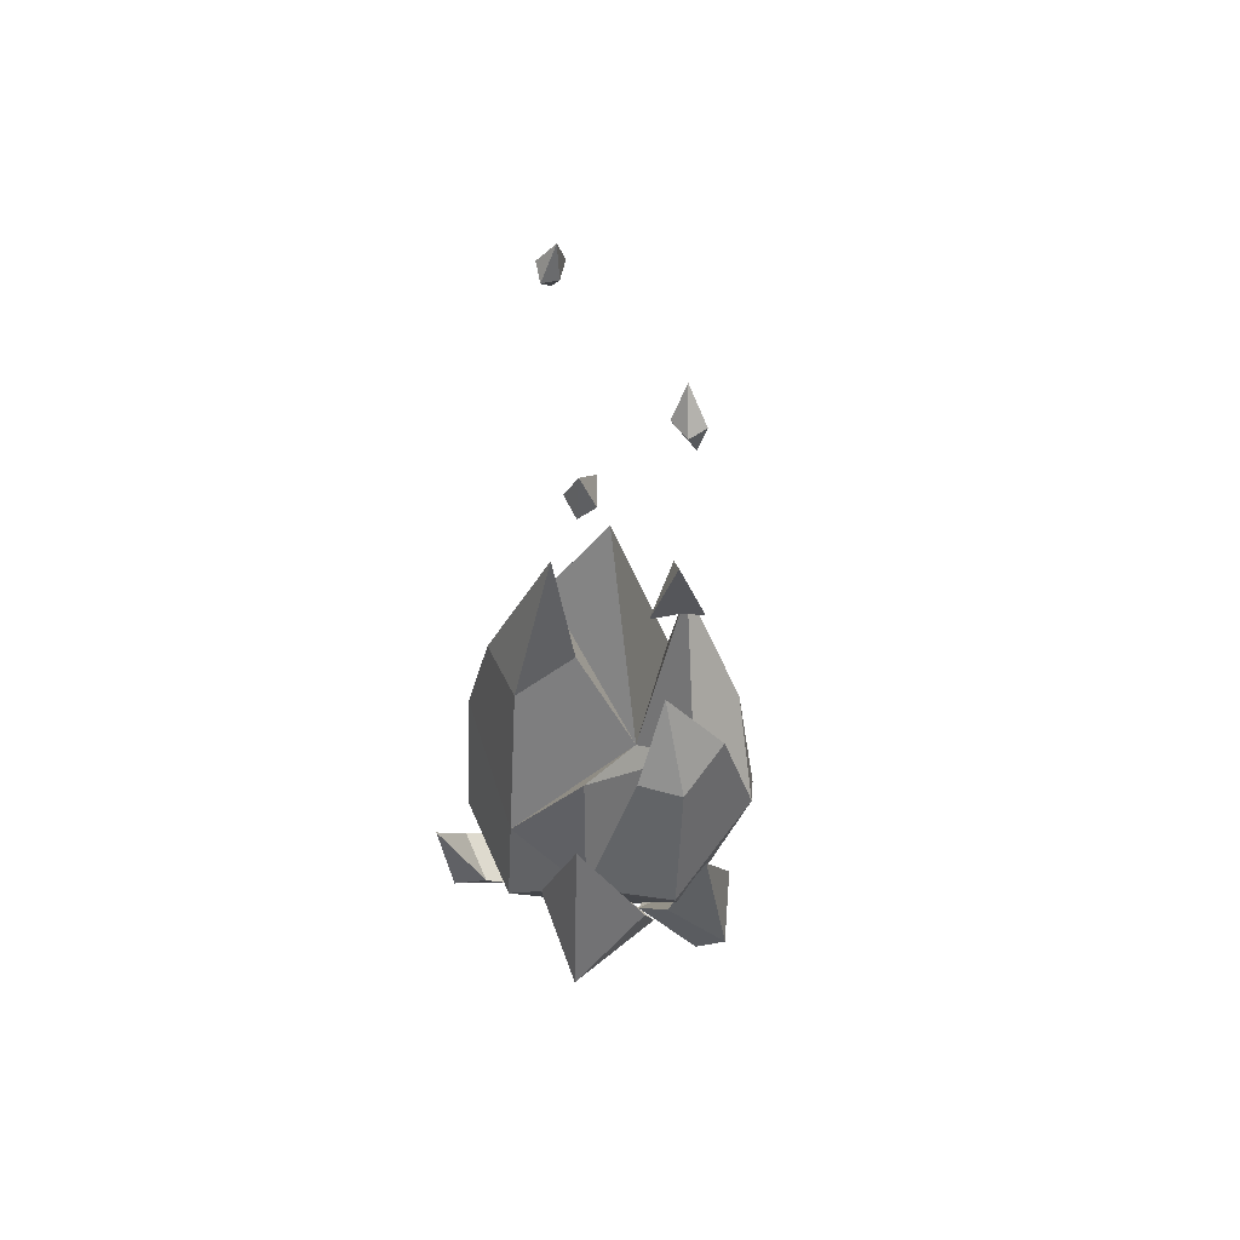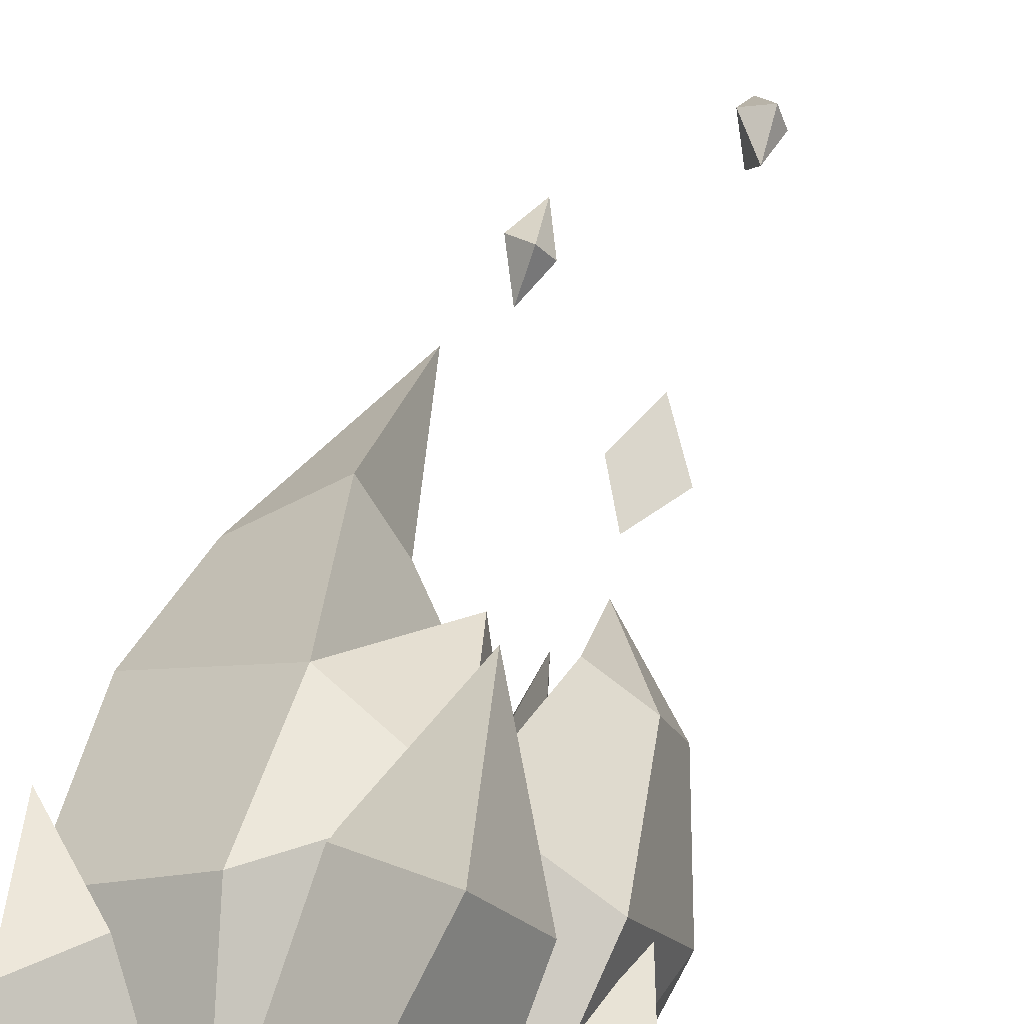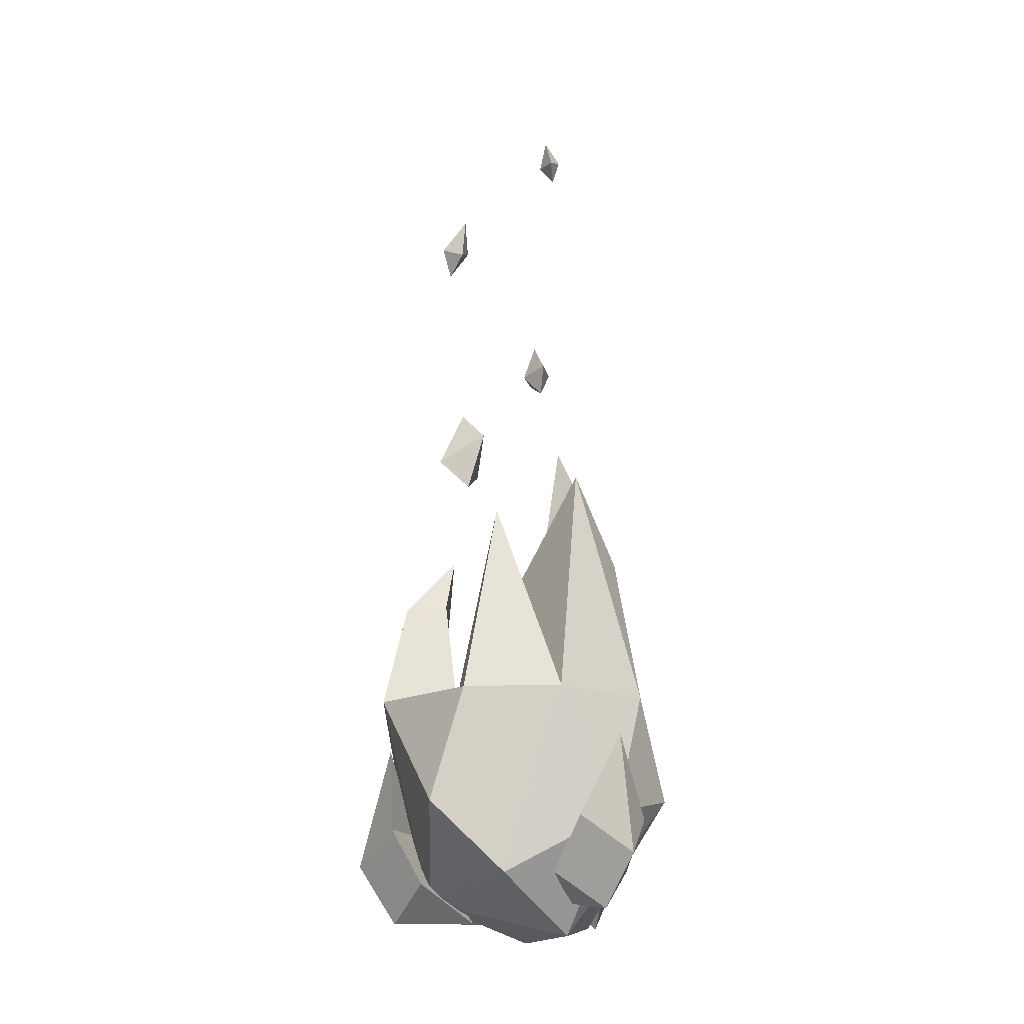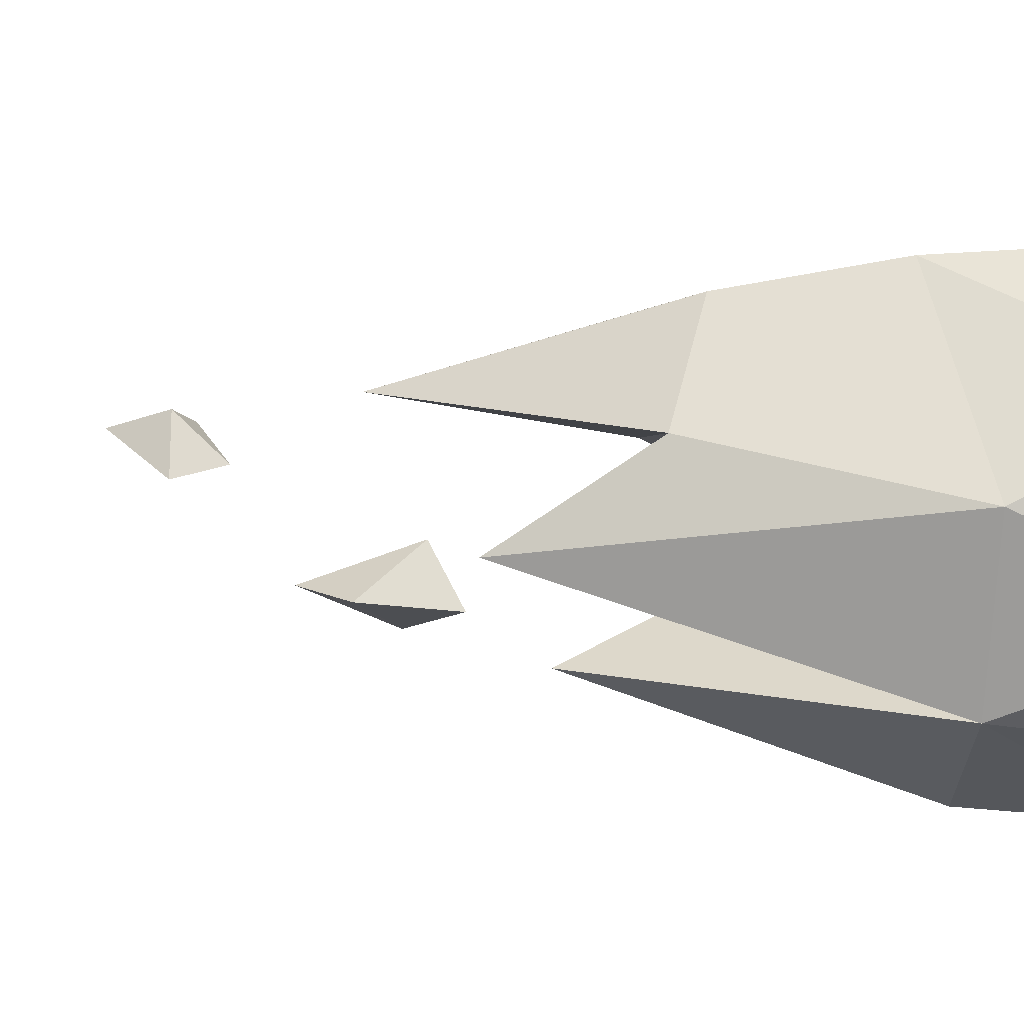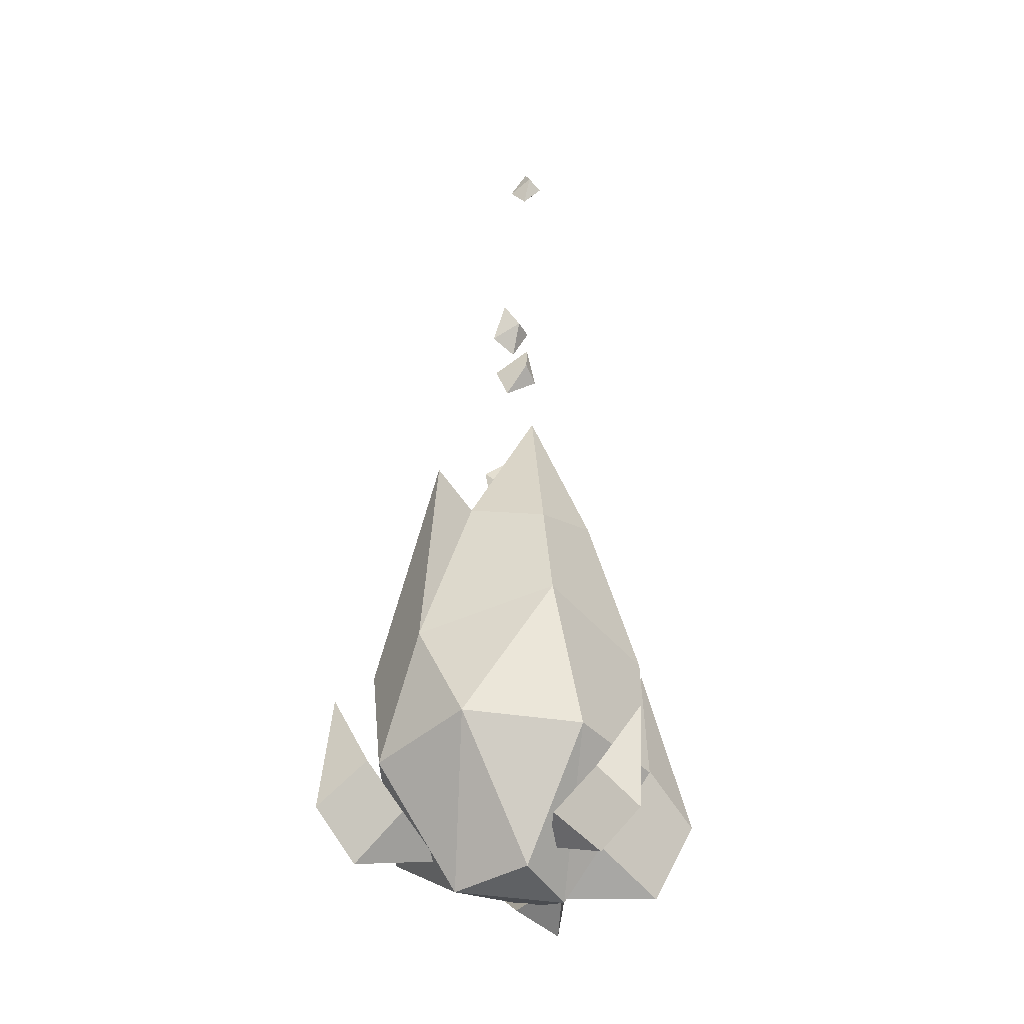
<metadata>
{"format":"obj","ext":"obj","renderer":"f3d","projection":"perspective","resolution":1024,"background":"white","views":[{"elev":53.4,"azim":33.9,"up":"+Y"},{"elev":48.7,"azim":13.5,"up":"+Z"},{"elev":-16.1,"azim":173.6,"up":"+Y"},{"elev":-37.2,"azim":-93.8,"up":"+Z"},{"elev":-33.1,"azim":-84.7,"up":"+Y"}]}
</metadata>
<code>
o campfire.014
v 0.2538 -0.03595 0.1498
v -0.0282 -0.0546 0.1978
v 0.02766 0.1699 0.3363
v 0.286 0.1661 0.2446
v 0.06761 -0.178 0.0637
v 0.1499 -0.1572 0.355
v 0.1468 0.4771 0.3418
v 0.2129 0.05764 0.4561
v -0.1091 -0.0725 0.2395
v -0.2268 -0.07494 0.1229
v -0.2989 0.009878 0.232
v -0.1673 0.01158 0.3203
v -0.1173 -0.1168 0.1025
v -0.2184 -0.1755 0.2333
v -0.3022 0.1639 0.344
v -0.2703 -0.08799 0.3323
v -0.2259 -0.05737 -0.243
v -0.03308 -0.06091 -0.279
v -0.08502 0.07091 -0.3972
v -0.2599 0.06569 -0.3296
v -0.09016 -0.1331 -0.1724
v -0.1507 -0.1575 -0.3694
v -0.1831 0.2706 -0.434
v -0.2066 -0.02816 -0.4612
v -0.04406 0.4056 -0.3609
v 0.2047 0.4044 -0.3183
v 0.2863 0.1163 -0.2789
v 0.09723 -0.06561 -0.3055
v -0.08669 -0.213 -0.1299
v 0.2618 -0.1212 0.03145
v -0.009505 -0.22 0.1309
v 0.3998 0.4033 -0.06544
v 0.349 0.2422 0.2029
v 0.1548 0.2781 0.3159
v -0.3275 0.4966 0.1349
v -0.3045 0.1222 0.2025
v -0.06473 0.09413 0.3552
v -0.0544 0.4044 0.3403
v -0.1691 -0.1844 0.05452
v -0.361 0.1423 -0.08647
v -0.2774 0.4044 -0.2093
v -0.1944 0.08849 -0.3122
v 0.3368 0.6684 -0.01968
v 0.3129 0.5913 0.1225
v 0.2106 0.6187 0.1712
v 0.2047 0.4044 -0.09955
v 0.2299 0.6783 -0.02976
v 0.1071 0.9137 -0.1976
v -0.1111 0.7948 0.2184
v -0.2723 0.7486 0.1095
v -0.234 0.797 -0.08453
v 0.1227 0.5625 0.04487
v -0.09956 1.164 0.06767
v -0.04675 0.8131 0.05437
v 0.09966 0.6064 0.2365
v 0.2025 0.8199 0.04141
v -0.1125 1.018 -0.1925
v -0.05096 2.079 0.06634
v -0.07688 2.073 0.00771
v -0.06657 2.155 0.05105
v -0.07654 2.08 0.09565
v -0.1077 2.1 0.06636
v -0.08638 2.028 0.04793
v 0.2478 1.756 -0.01837
v 0.1965 1.721 -0.07411
v 0.1853 1.836 -0.03823
v 0.2312 1.756 0.02938
v 0.1737 1.758 0.007961
v 0.2258 1.676 -0.01578
v 0.004094 1.387 0.0293
v -0.04341 1.4 -0.03941
v -0.02917 1.484 0.04868
v -0.02143 1.37 0.07051
v -0.07136 1.401 0.05018
v -0.03987 1.325 -0.009198
v 0.1334 1.165 -0.08853
v 0.174 1.018 -0.06745
v 0.1403 1.071 0.02151
v 0.1867 1.239 -0.02635
v 0.2519 1.097 -0.04233
v 0.2915 -0.07786 -0.06362
v 0.1838 -0.08822 0.1174
v 0.2977 0.06994 0.1545
v 0.3686 0.06603 -0.03429
v 0.1488 -0.1751 -0.001567
v 0.352 -0.1733 0.09072
v 0.3705 0.293 0.09382
v 0.4479 -0.02085 0.1059
v 0.03871 -0.0214 -0.02766
v 0.0465 -0.02239 -0.03166
v 0.04845 -0.0293 -0.02953
v 0.03931 -0.02685 -0.02479
v 0.05146 -0.03226 -0.02366
v 0.04149 -0.02873 -0.01932
v 0.05376 -0.02947 -0.01748
v 0.04399 -0.02598 -0.01445
v 0.05402 -0.02271 -0.01461
v 0.04534 -0.02033 -0.01304
v 0.05207 -0.016 -0.01673
v 0.04474 -0.01515 -0.01591
v 0.04906 -0.01318 -0.02261
v 0.04256 -0.0133 -0.02138
v 0.04676 -0.01574 -0.02879
v 0.04006 -0.01578 -0.02625
v 0.009407 -0.01175 -0.01278
v 0.0104 -0.01767 -0.01054
v 0.01278 -0.02012 -0.005119
v 0.01517 -0.01767 0.000301
v 0.01616 -0.01175 0.002545
v 0.01517 -0.005824 0.000301
v 0.01278 -0.003371 -0.005119
v 0.0104 -0.005824 -0.01054
v 0.02274 -0.009042 -0.01508
v 0.02226 -0.01431 -0.01826
v 0.02486 -0.007348 -0.009362
v 0.02737 -0.01051 -0.004447
v 0.02881 -0.01671 -0.003217
v 0.02833 -0.02233 -0.006392
v 0.02621 -0.02405 -0.01211
v 0.02369 -0.02085 -0.01703
v 0.01238 -0.01448 0.01912
v 0.006696 -0.01231 0.01261
v 0.008755 -0.01749 0.01144
v 0.0151 -0.02046 0.01803
v 0.01259 -0.01964 0.007906
v 0.0201 -0.02258 0.01491
v 0.01594 -0.01749 0.004071
v 0.02445 -0.02005 0.01159
v 0.01686 -0.01231 0.002184
v 0.02561 -0.01378 0.01002
v 0.01693 -0.005061 0.004696
v 0.02289 -0.009918 0.01111
v 0.01397 -0.003147 0.008784
v 0.01999 -0.007217 0.01753
v 0.009743 -0.005061 0.01207
v 0.0147 -0.008792 0.0191
v 0.03238 -0.02329 0.04808
v 0.03442 -0.03061 0.04671
v 0.03933 -0.03396 0.04341
v 0.04425 -0.03133 0.0401
v 0.04628 -0.02434 0.03873
v 0.04425 -0.01709 0.0401
v 0.03933 -0.01393 0.04341
v 0.03442 -0.01648 0.04671
v 0.02777 -0.01356 0.03536
v 0.02473 -0.01845 0.0364
v 0.03303 -0.01229 0.03227
v 0.03742 -0.01738 0.02893
v 0.03838 -0.0216 0.0273
v 0.03534 -0.02679 0.02833
v 0.03008 -0.02808 0.03143
v 0.02569 -0.02456 0.03477
v 0.000679 -0.02102 -0.0456
v 0.001542 -0.02289 -0.05278
v 0.0038 -0.02819 -0.05217
v 0.003337 -0.0265 -0.04453
v 0.008999 -0.0306 -0.0518
v 0.009032 -0.02825 -0.04321
v 0.01409 -0.02876 -0.05189
v 0.01443 -0.0255 -0.0424
v 0.0161 -0.0238 -0.05239
v 0.01636 -0.01982 -0.04257
v 0.01431 -0.01605 -0.05093
v 0.01371 -0.0163 -0.04363
v 0.009308 -0.01373 -0.05045
v 0.007042 -0.01229 -0.04179
v 0.00402 -0.01545 -0.05121
v 0.002275 -0.01464 -0.04417
v -0.005924 -0.01164 -0.01526
v -0.003534 -0.01856 -0.01477
v 0.002238 -0.02142 -0.01361
v 0.008009 -0.01856 -0.01244
v 0.0104 -0.01164 -0.01196
v 0.008009 -0.004724 -0.01244
v 0.002238 -0.001859 -0.01361
v -0.003534 -0.004724 -0.01477
v 0.000198 -0.008528 -0.02529
v -0.002636 -0.01386 -0.02658
v 0.00605 -0.006875 -0.02379
v 0.01149 -0.0117 -0.02296
v 0.01334 -0.01612 -0.02329
v 0.0105 -0.02165 -0.02459
v 0.00465 -0.02338 -0.02608
v -0.000792 -0.02024 -0.02691
v -0.04516 -0.02248 -0.01907
v -0.05278 -0.02348 -0.02339
v -0.05207 -0.03024 -0.02619
v -0.04309 -0.02774 -0.02115
v -0.04881 -0.03302 -0.03192
v -0.03971 -0.02948 -0.02598
v -0.04491 -0.03023 -0.03724
v -0.03701 -0.02674 -0.03074
v -0.04265 -0.02346 -0.03903
v -0.03657 -0.02107 -0.03264
v -0.04335 -0.01675 -0.03624
v -0.03864 -0.01589 -0.03056
v -0.04661 -0.01402 -0.0305
v -0.04202 -0.01415 -0.02573
v -0.05052 -0.01675 -0.02518
v -0.04472 -0.01685 -0.02097
v -0.01456 -0.01169 -0.000658
v -0.01323 -0.01761 -0.002717
v -0.01001 -0.02006 -0.007687
v -0.006786 -0.01761 -0.01266
v -0.005452 -0.01169 -0.01472
v -0.006786 -0.005768 -0.01266
v -0.01001 -0.003315 -0.007687
v -0.01323 -0.005768 -0.002717
v -0.0238 -0.009011 -0.01054
v -0.02619 -0.01462 -0.008397
v -0.02018 -0.007292 -0.01545
v -0.01745 -0.01045 -0.02025
v -0.01721 -0.01666 -0.02213
v -0.0196 -0.02227 -0.01998
v -0.02322 -0.024 -0.01507
v -0.02595 -0.02083 -0.01027
v -0.02277 -0.01454 0.000185
v -0.01447 -0.0123 -0.002242
v -0.01428 -0.01749 0.000116
v -0.02292 -0.02045 0.003114
v -0.01267 -0.01963 0.005077
v -0.02218 -0.02258 0.008962
v -0.0106 -0.01749 0.009735
v -0.021 -0.02005 0.01431
v -0.009274 -0.0123 0.01136
v -0.02005 -0.01387 0.01601
v -0.01158 -0.005056 0.01037
v -0.0199 -0.009915 0.01308
v -0.01405 -0.003142 0.005969
v -0.02452 -0.007212 0.007762
v -0.01526 -0.005056 0.000751
v -0.02373 -0.008787 0.002296
v -0.05745 -0.02347 0.006195
v -0.05706 -0.03073 0.008617
v -0.05612 -0.03403 0.01446
v -0.05518 -0.03132 0.02031
v -0.05479 -0.02433 0.02273
v -0.05518 -0.01708 0.02031
v -0.05612 -0.01398 0.01446
v -0.05706 -0.01665 0.008617
v -0.04397 -0.01363 0.007342
v -0.04363 -0.01863 0.004148
v -0.04336 -0.01229 0.01341
v -0.04217 -0.0174 0.0188
v -0.0411 -0.02169 0.02036
v -0.04076 -0.02678 0.01716
v -0.04136 -0.02807 0.01109
v -0.04256 -0.02466 0.005702
v -0.01156 -0.0151 0.01651
v -0.009302 -0.0111 0.008056
v -0.00642 -0.01755 0.008038
v -0.009036 -0.02088 0.018
v -4.7e-05 -0.02022 0.009748
v -0.003509 -0.02284 0.02005
v 0.006085 -0.01755 0.01219
v 0.001777 -0.01983 0.02146
v 0.008384 -0.0111 0.01392
v 0.003727 -0.01362 0.02141
v 0.005503 -0.004652 0.01394
v 0.001198 -0.007861 0.01993
v -0.00087 -0.001981 0.01223
v -0.004328 -0.005908 0.01788
v -0.007003 -0.004652 0.009793
v -0.009614 -0.008899 0.01646
v -0.02253 -0.02354 0.04731
v -0.02021 -0.02969 0.04808
v -0.01458 -0.03232 0.04995
v -0.008963 -0.02973 0.05181
v -0.006634 -0.02353 0.05258
v -0.008963 -0.01742 0.05181
v -0.01458 -0.01486 0.04995
v -0.02021 -0.01741 0.04808
v -0.01529 -0.01321 0.03588
v -0.01797 -0.01858 0.03411
v -0.00963 -0.01161 0.03814
v -0.004298 -0.01472 0.03958
v -0.002422 -0.02072 0.03934
v -0.005101 -0.02611 0.03757
v -0.01077 -0.02771 0.0353
v -0.0161 -0.02454 0.03387
f 1 2 3 4
f 1 5 2
f 2 5 6
f 5 1 6
f 4 3 7
f 2 6 8 3
f 6 1 4 8
f 3 8 7
f 8 4 7
f 9 10 11 12
f 9 13 10
f 10 13 14
f 13 9 14
f 12 11 15
f 10 14 16 11
f 14 9 12 16
f 11 16 15
f 16 12 15
f 17 18 19 20
f 17 21 18
f 18 21 22
f 21 17 22
f 20 19 23
f 18 22 24 19
f 22 17 20 24
f 19 24 23
f 24 20 23
f 25 26 27
f 25 27 28
f 29 30 31
f 27 30 28
f 27 32 30
f 30 33 34
f 35 36 37 38
f 34 38 37
f 29 31 39
f 36 39 31
f 36 35 40
f 36 40 39
f 35 41 40
f 42 25 28
f 42 28 29
f 29 28 30
f 26 32 27
f 30 32 33
f 30 34 31
f 34 37 31
f 31 37 36
f 39 40 29
f 40 41 42
f 29 40 42
f 41 25 42
f 33 32 43 44
f 33 44 45 34
f 46 47 43 32
f 46 32 26 48
f 25 48 26
f 38 49 50 35
f 35 50 51 41
f 48 25 52
f 48 52 46
f 53 49 54
f 34 55 38
f 52 38 55
f 52 55 46
f 56 47 45
f 34 46 55
f 53 54 51
f 57 51 52
f 41 57 25
f 52 25 57
f 50 49 53
f 54 49 38 52
f 51 50 53
f 57 41 51
f 44 43 56
f 45 44 56
f 43 47 56
f 45 47 46 34
f 54 52 51
f 58 59 60
f 61 62 63
f 59 63 62
f 59 58 63
f 61 63 58
f 59 62 60
f 62 61 60
f 61 58 60
f 64 65 66
f 67 68 69
f 65 69 68
f 65 64 69
f 67 69 64
f 65 68 66
f 68 67 66
f 67 64 66
f 70 71 72
f 73 74 75
f 71 75 74
f 71 70 75
f 73 75 70
f 71 74 72
f 74 73 72
f 73 70 72
f 76 77 78
f 79 80 76
f 78 79 76
f 80 77 76
f 79 78 77 80
f 81 82 83 84
f 81 85 82
f 82 85 86
f 85 81 86
f 84 83 87
f 82 86 88 83
f 86 81 84 88
f 83 88 87
f 88 84 87
f 89 90 91 92
f 92 91 93 94
f 94 93 95 96
f 96 95 97 98
f 98 97 99 100
f 100 99 101 102
f 91 90 103 101 99 97 95 93
f 102 101 103 104
f 104 103 90 89
f 105 106 107 108 109 110 111 112
f 113 104 89 114
f 115 102 104 113
f 116 100 102 115
f 117 98 100 116
f 118 96 98 117
f 119 94 96 118
f 120 92 94 119
f 114 89 92 120
f 105 114 120 106
f 106 120 119 107
f 107 119 118 108
f 108 118 117 109
f 109 117 116 110
f 110 116 115 111
f 111 115 113 112
f 112 113 114 105
f 121 122 123 124
f 124 123 125 126
f 126 125 127 128
f 128 127 129 130
f 130 129 131 132
f 132 131 133 134
f 123 122 135 133 131 129 127 125
f 134 133 135 136
f 136 135 122 121
f 137 138 139 140 141 142 143 144
f 145 136 121 146
f 147 134 136 145
f 148 132 134 147
f 149 130 132 148
f 150 128 130 149
f 151 126 128 150
f 152 124 126 151
f 146 121 124 152
f 137 146 152 138
f 138 152 151 139
f 139 151 150 140
f 140 150 149 141
f 141 149 148 142
f 142 148 147 143
f 143 147 145 144
f 144 145 146 137
f 153 154 155 156
f 156 155 157 158
f 158 157 159 160
f 160 159 161 162
f 162 161 163 164
f 164 163 165 166
f 155 154 167 165 163 161 159 157
f 166 165 167 168
f 168 167 154 153
f 169 170 171 172 173 174 175 176
f 177 168 153 178
f 179 166 168 177
f 180 164 166 179
f 181 162 164 180
f 182 160 162 181
f 183 158 160 182
f 184 156 158 183
f 178 153 156 184
f 169 178 184 170
f 170 184 183 171
f 171 183 182 172
f 172 182 181 173
f 173 181 180 174
f 174 180 179 175
f 175 179 177 176
f 176 177 178 169
f 185 186 187 188
f 188 187 189 190
f 190 189 191 192
f 192 191 193 194
f 194 193 195 196
f 196 195 197 198
f 187 186 199 197 195 193 191 189
f 198 197 199 200
f 200 199 186 185
f 201 202 203 204 205 206 207 208
f 209 200 185 210
f 211 198 200 209
f 212 196 198 211
f 213 194 196 212
f 214 192 194 213
f 215 190 192 214
f 216 188 190 215
f 210 185 188 216
f 201 210 216 202
f 202 216 215 203
f 203 215 214 204
f 204 214 213 205
f 205 213 212 206
f 206 212 211 207
f 207 211 209 208
f 208 209 210 201
f 217 218 219 220
f 220 219 221 222
f 222 221 223 224
f 224 223 225 226
f 226 225 227 228
f 228 227 229 230
f 219 218 231 229 227 225 223 221
f 230 229 231 232
f 232 231 218 217
f 233 234 235 236 237 238 239 240
f 241 232 217 242
f 243 230 232 241
f 244 228 230 243
f 245 226 228 244
f 246 224 226 245
f 247 222 224 246
f 248 220 222 247
f 242 217 220 248
f 233 242 248 234
f 234 248 247 235
f 235 247 246 236
f 236 246 245 237
f 237 245 244 238
f 238 244 243 239
f 239 243 241 240
f 240 241 242 233
f 249 250 251 252
f 252 251 253 254
f 254 253 255 256
f 256 255 257 258
f 258 257 259 260
f 260 259 261 262
f 251 250 263 261 259 257 255 253
f 262 261 263 264
f 264 263 250 249
f 265 266 267 268 269 270 271 272
f 273 264 249 274
f 275 262 264 273
f 276 260 262 275
f 277 258 260 276
f 278 256 258 277
f 279 254 256 278
f 280 252 254 279
f 274 249 252 280
f 265 274 280 266
f 266 280 279 267
f 267 279 278 268
f 268 278 277 269
f 269 277 276 270
f 270 276 275 271
f 271 275 273 272
f 272 273 274 265

</code>
